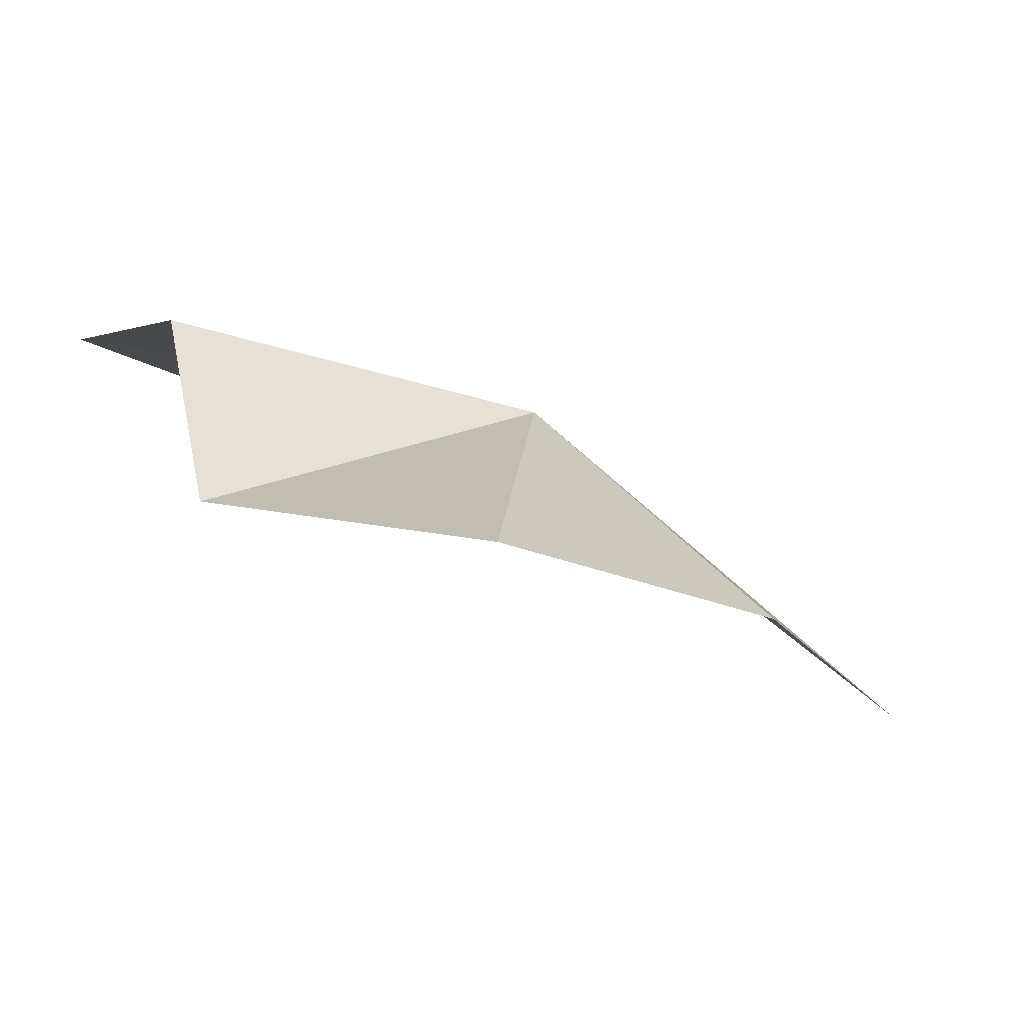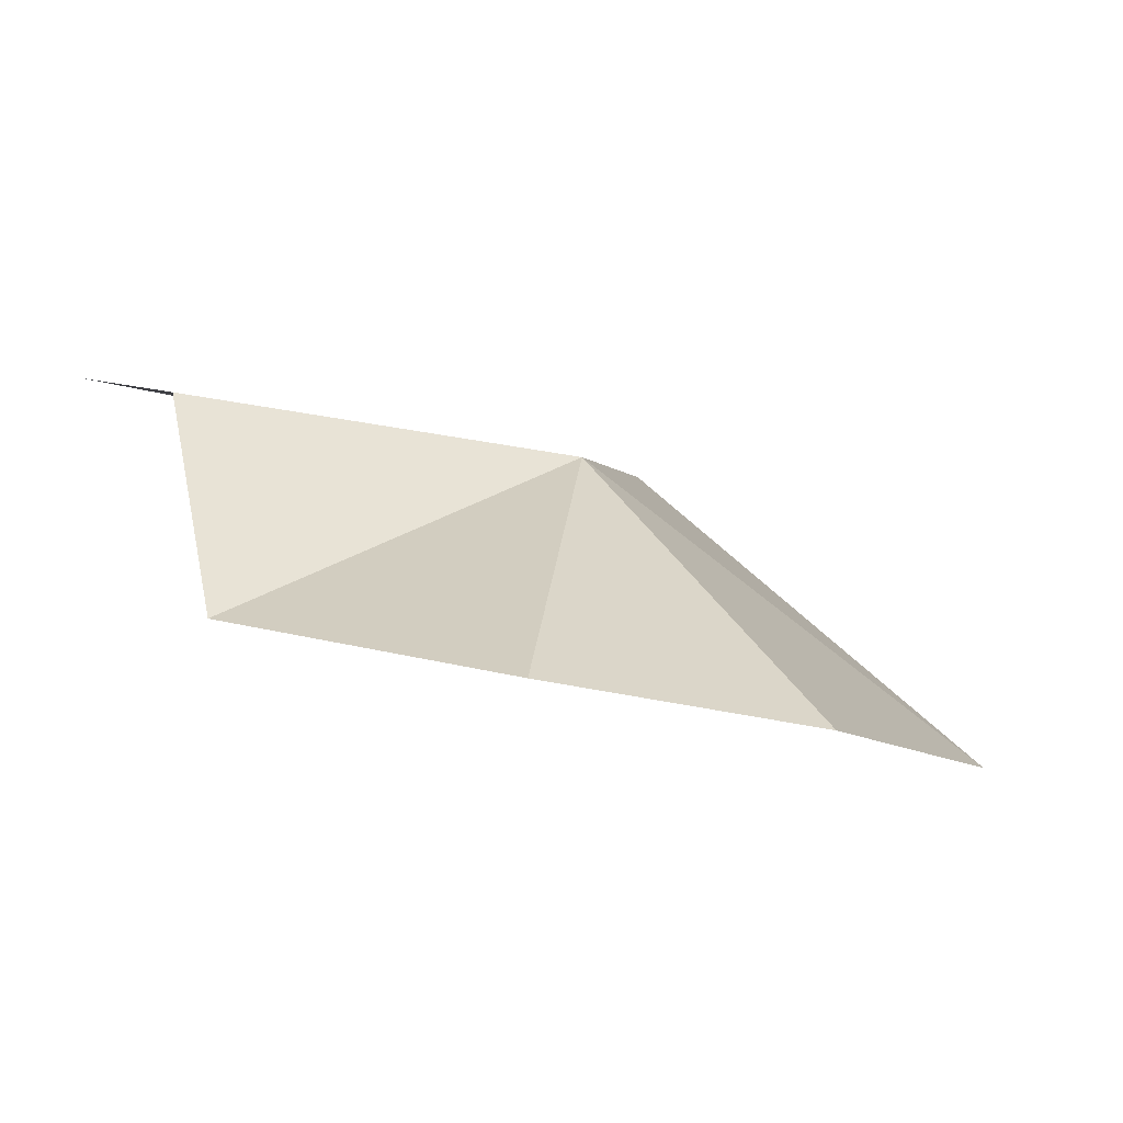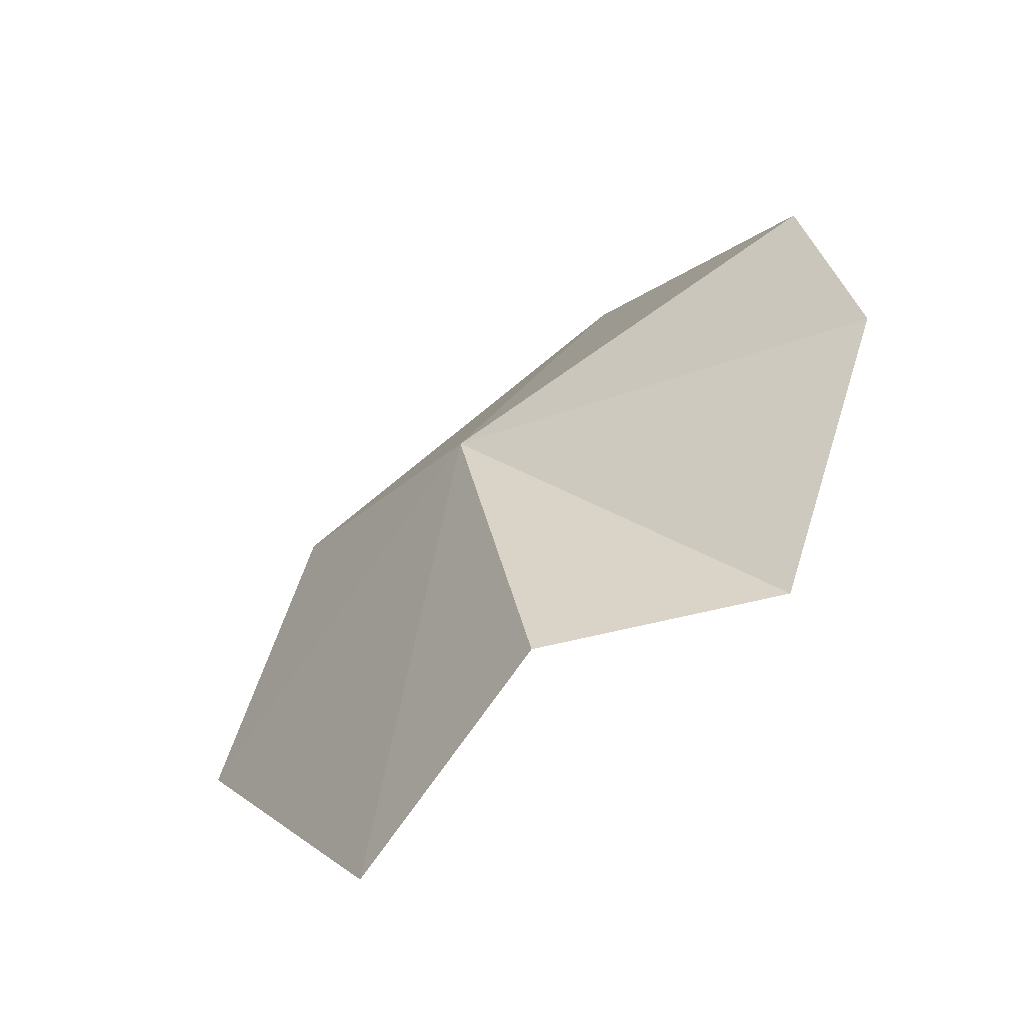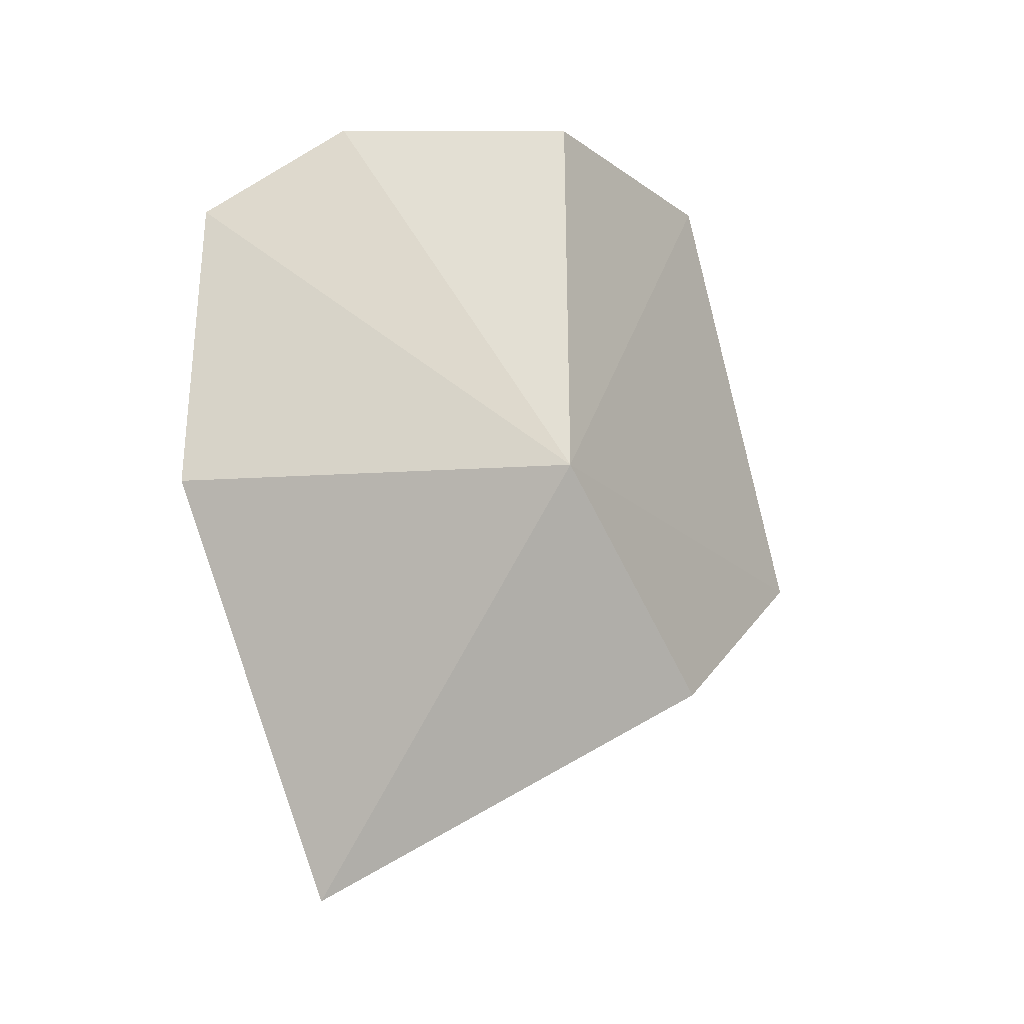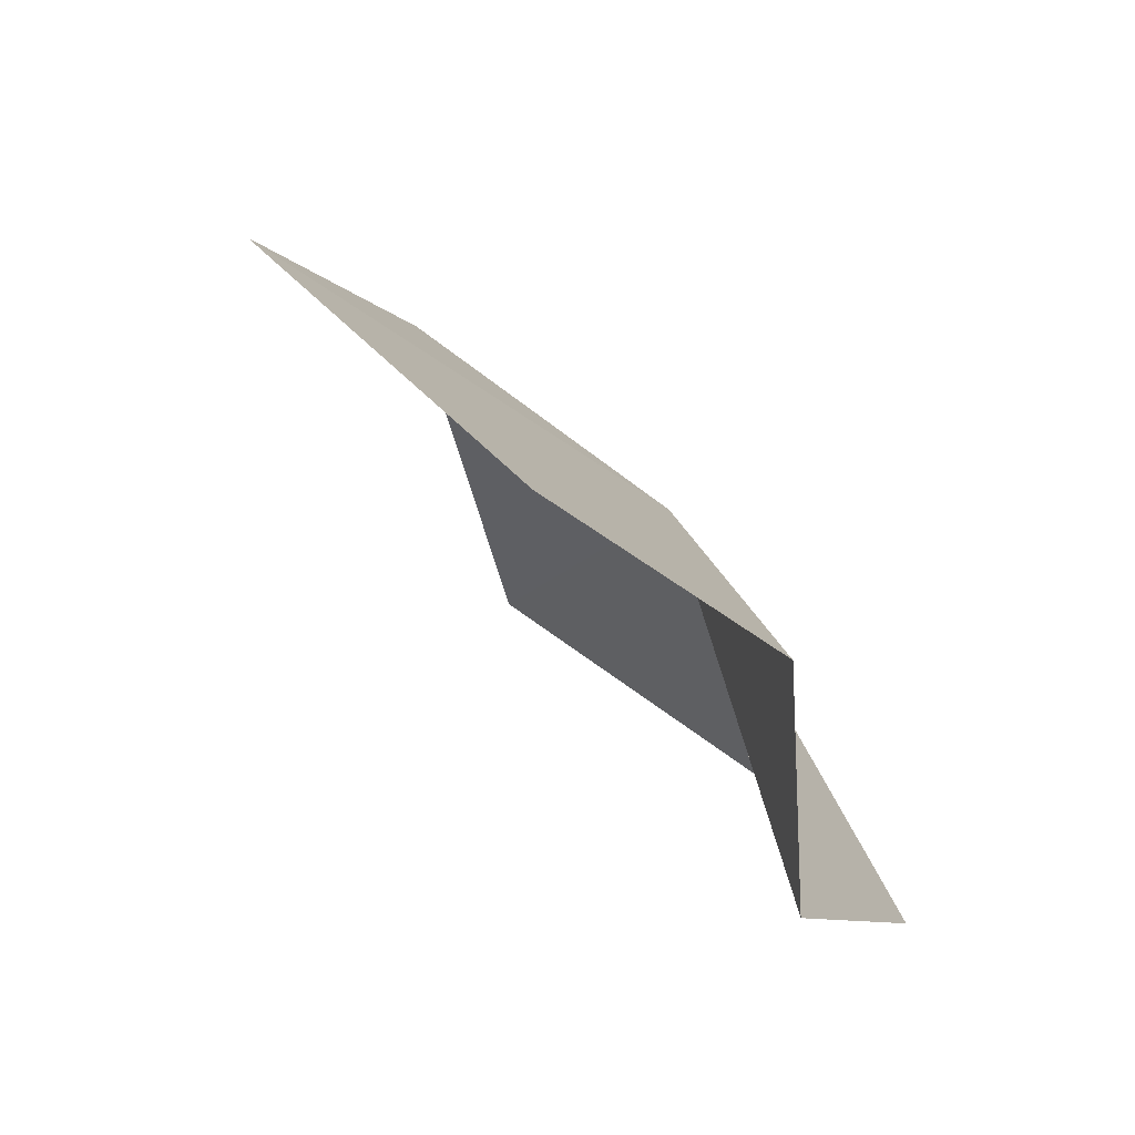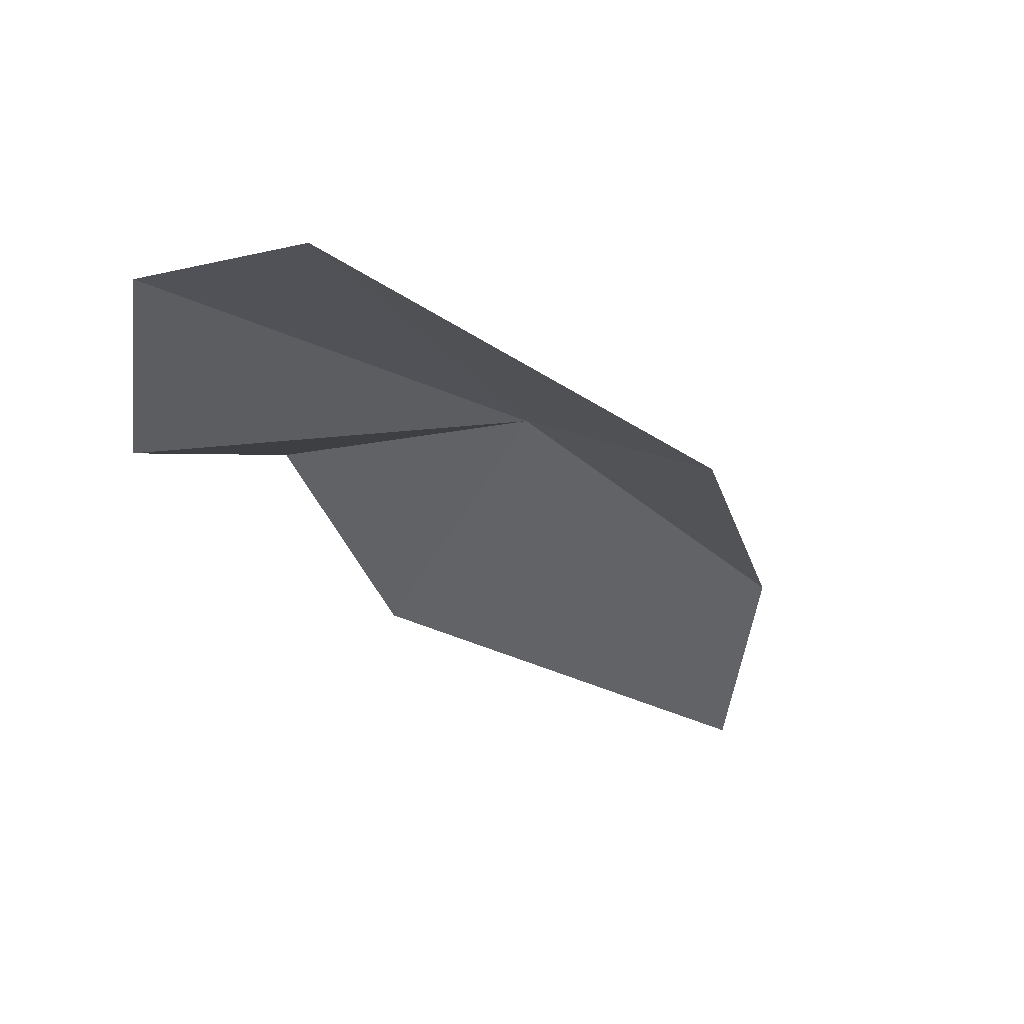
<metadata>
{"format":"obj","ext":"obj","renderer":"f3d","projection":"perspective","resolution":1024,"background":"white","views":[{"elev":-41.0,"azim":141.3,"up":"+Z"},{"elev":-32.9,"azim":143.7,"up":"+Z"},{"elev":17.1,"azim":86.2,"up":"+Y"},{"elev":79.9,"azim":-83.8,"up":"+Y"},{"elev":12.7,"azim":65.6,"up":"+Z"},{"elev":11.3,"azim":-131.2,"up":"+Y"}]}
</metadata>
<code>
v -3.305 -17.28 154.2
v -27.28 -15.57 144
v -8.335 -6.142 135.8
v 5.816 -8.818 134.7
v 14.64 -19.8 139.7
v -13.82 -26.23 162.4
v 16.55 -21.53 151.9
v 16.1 -32.99 159.8
v -5.799 -37.39 167.9
f 1 3 2
f 1 4 3
f 1 5 4
f 1 2 6
f 1 8 7
f 1 6 9
f 1 9 8
f 1 7 5

</code>
